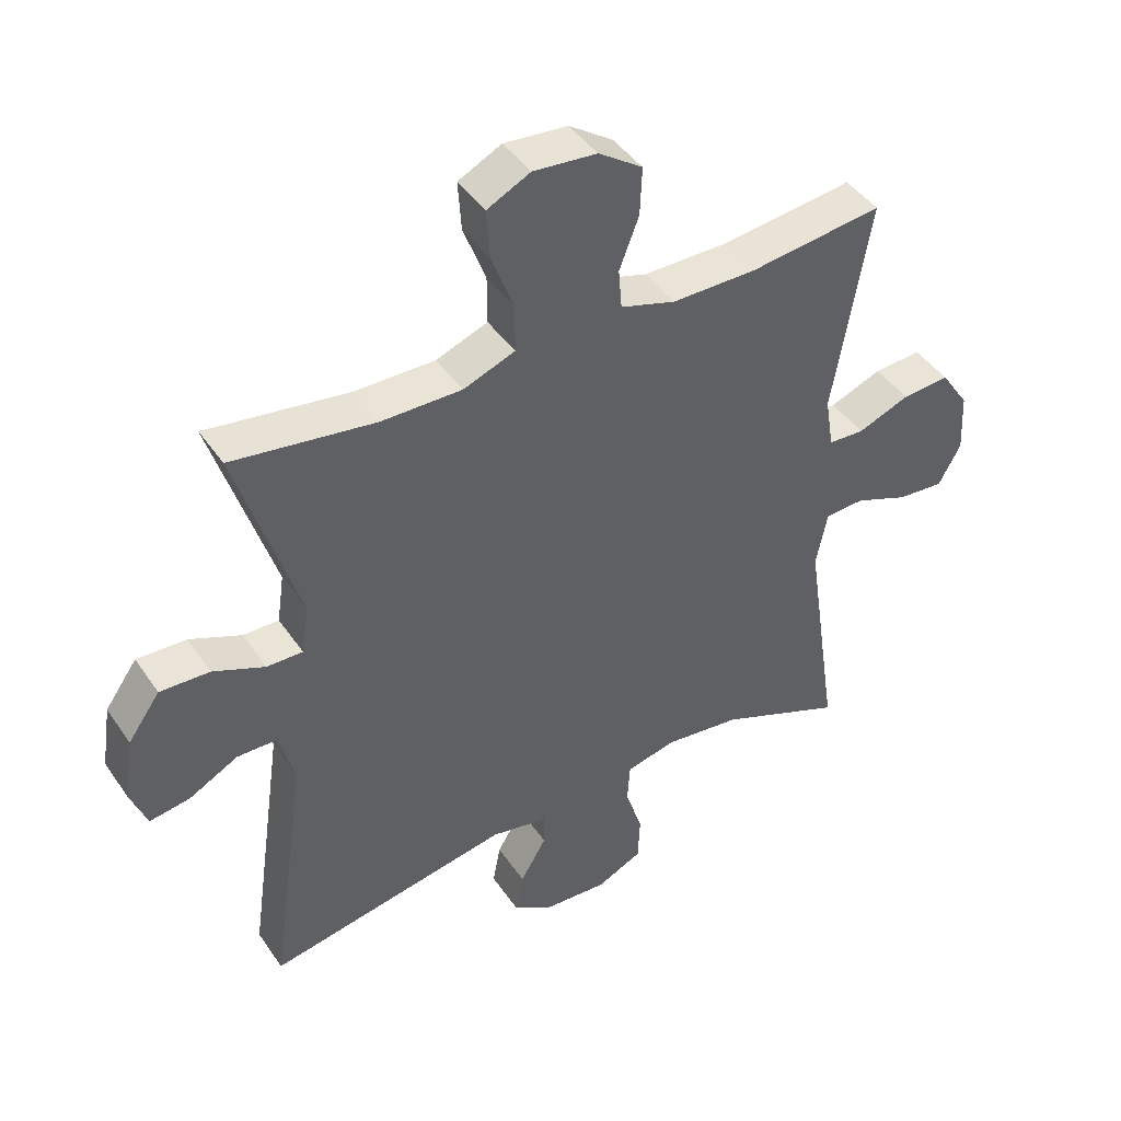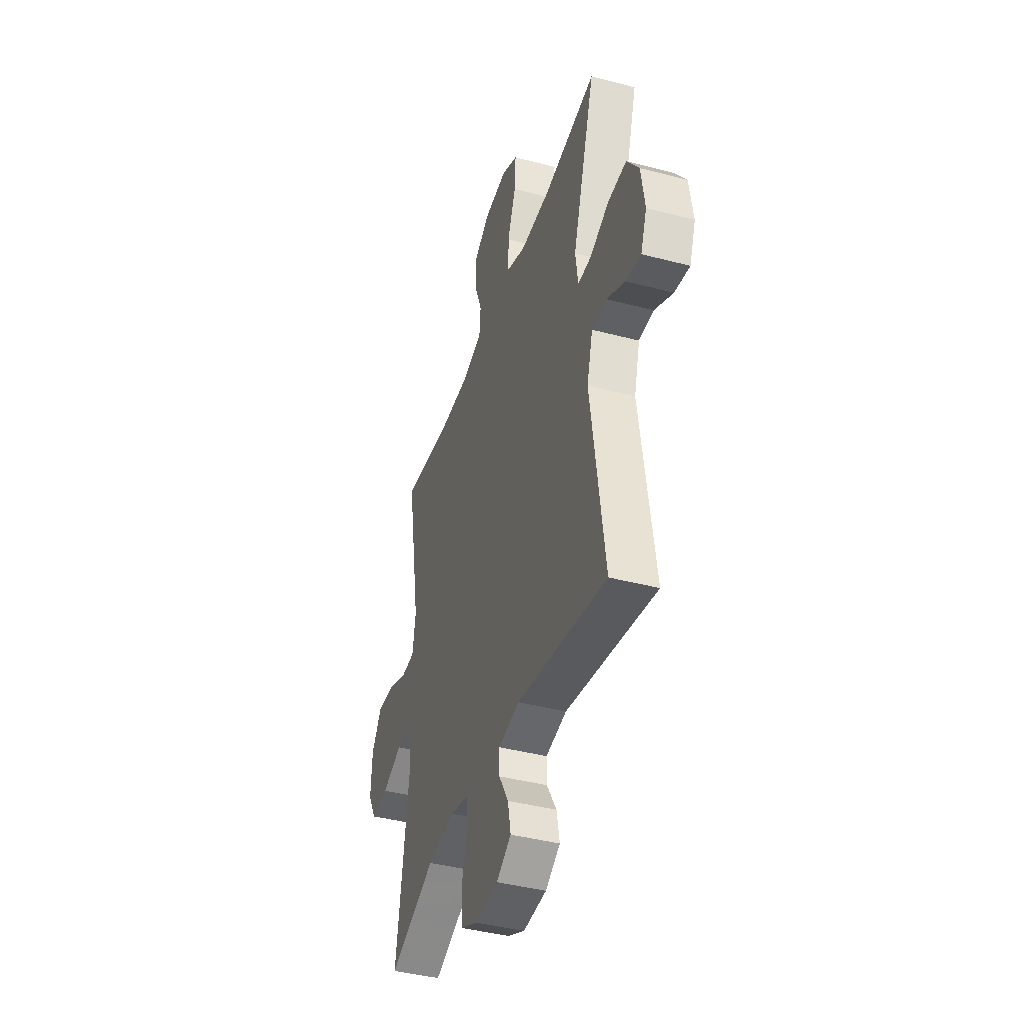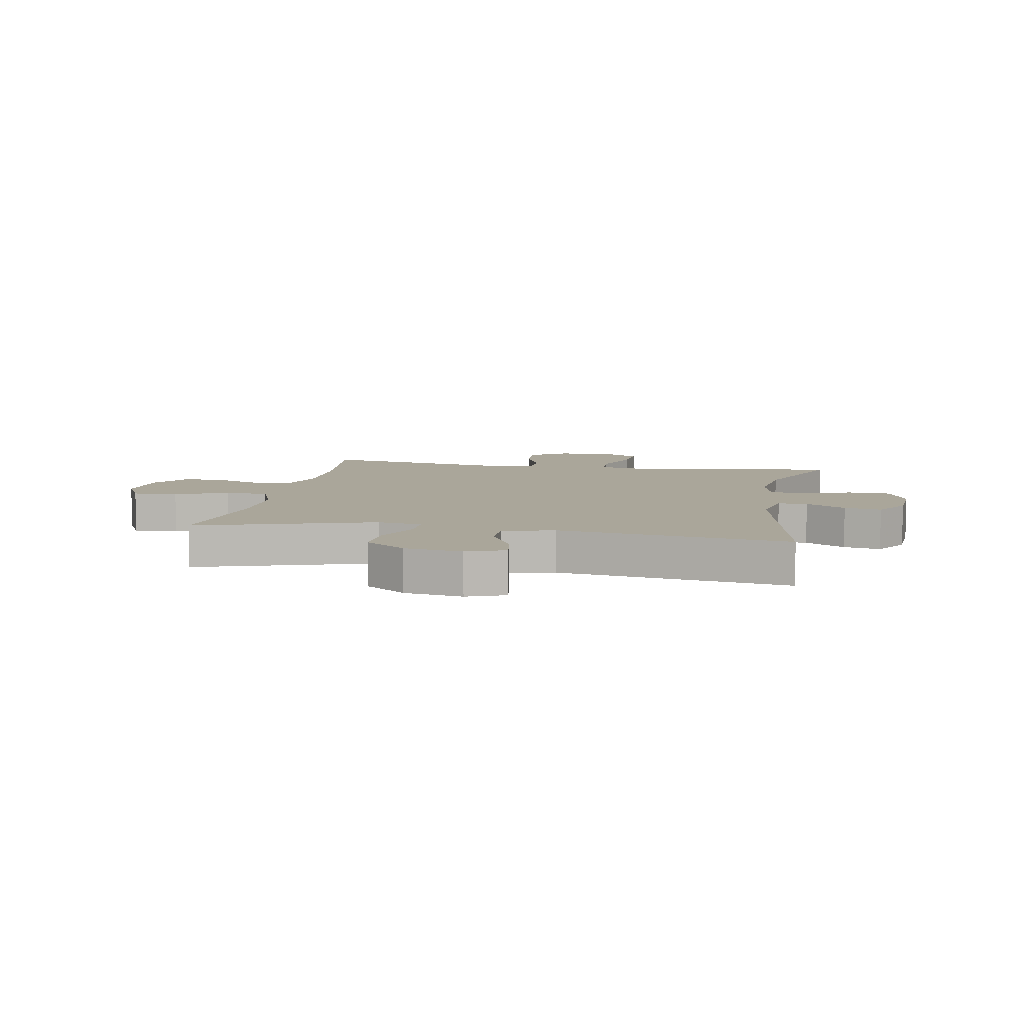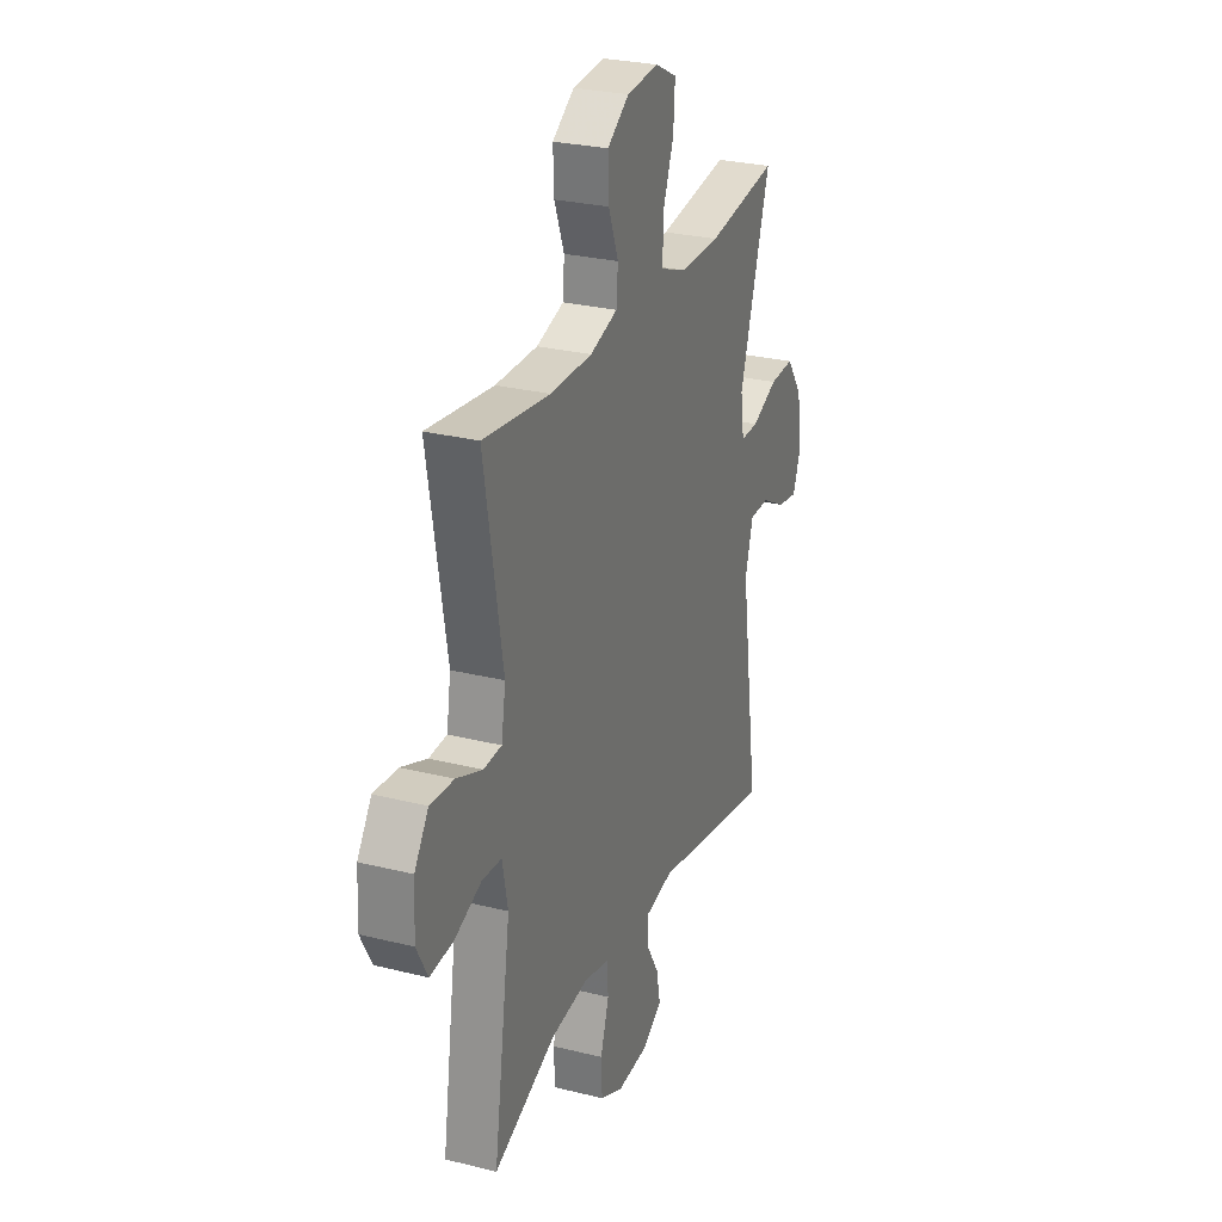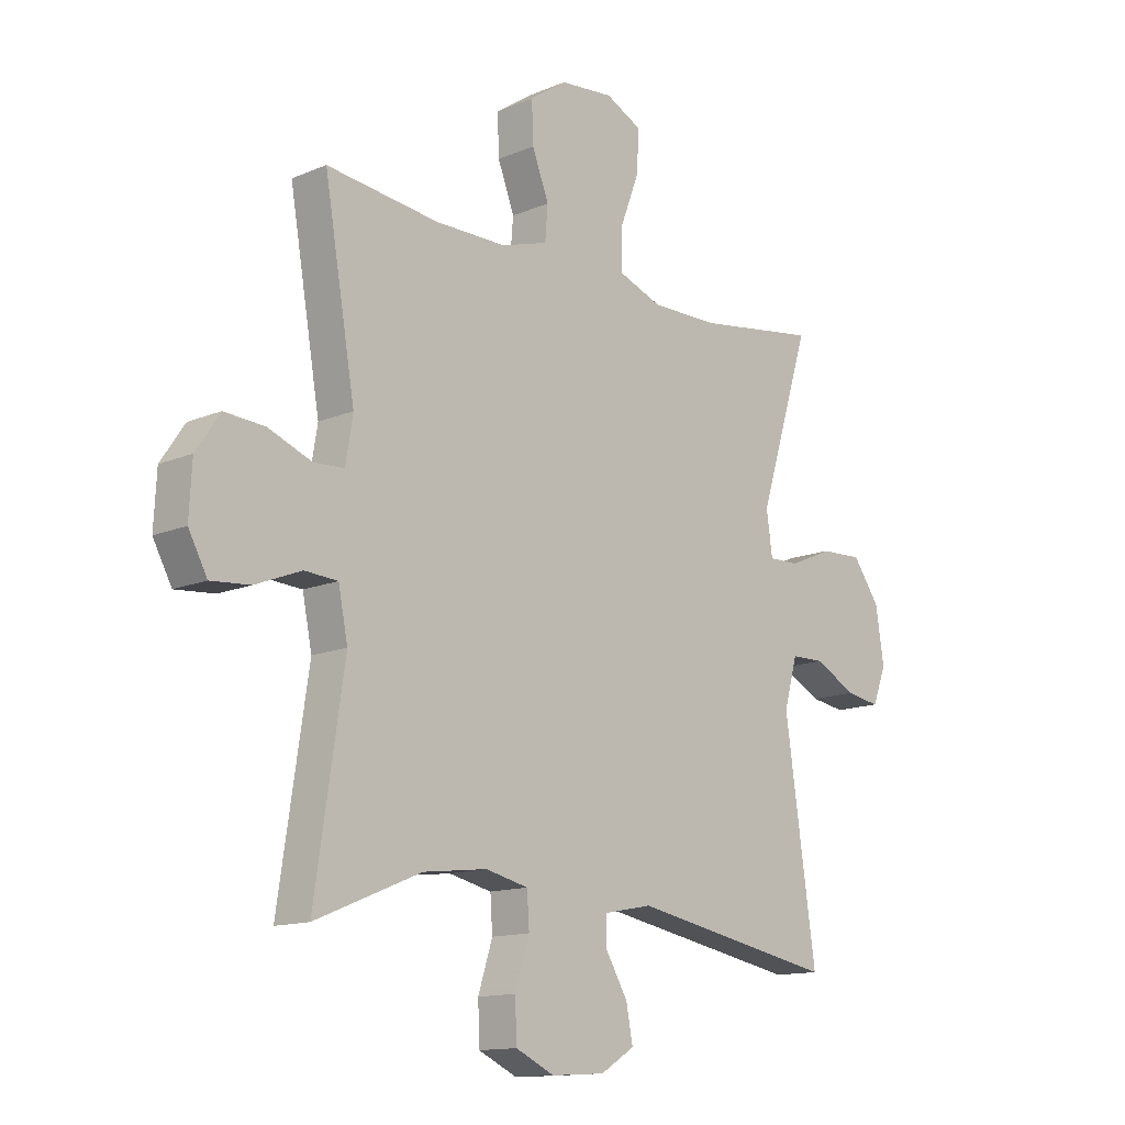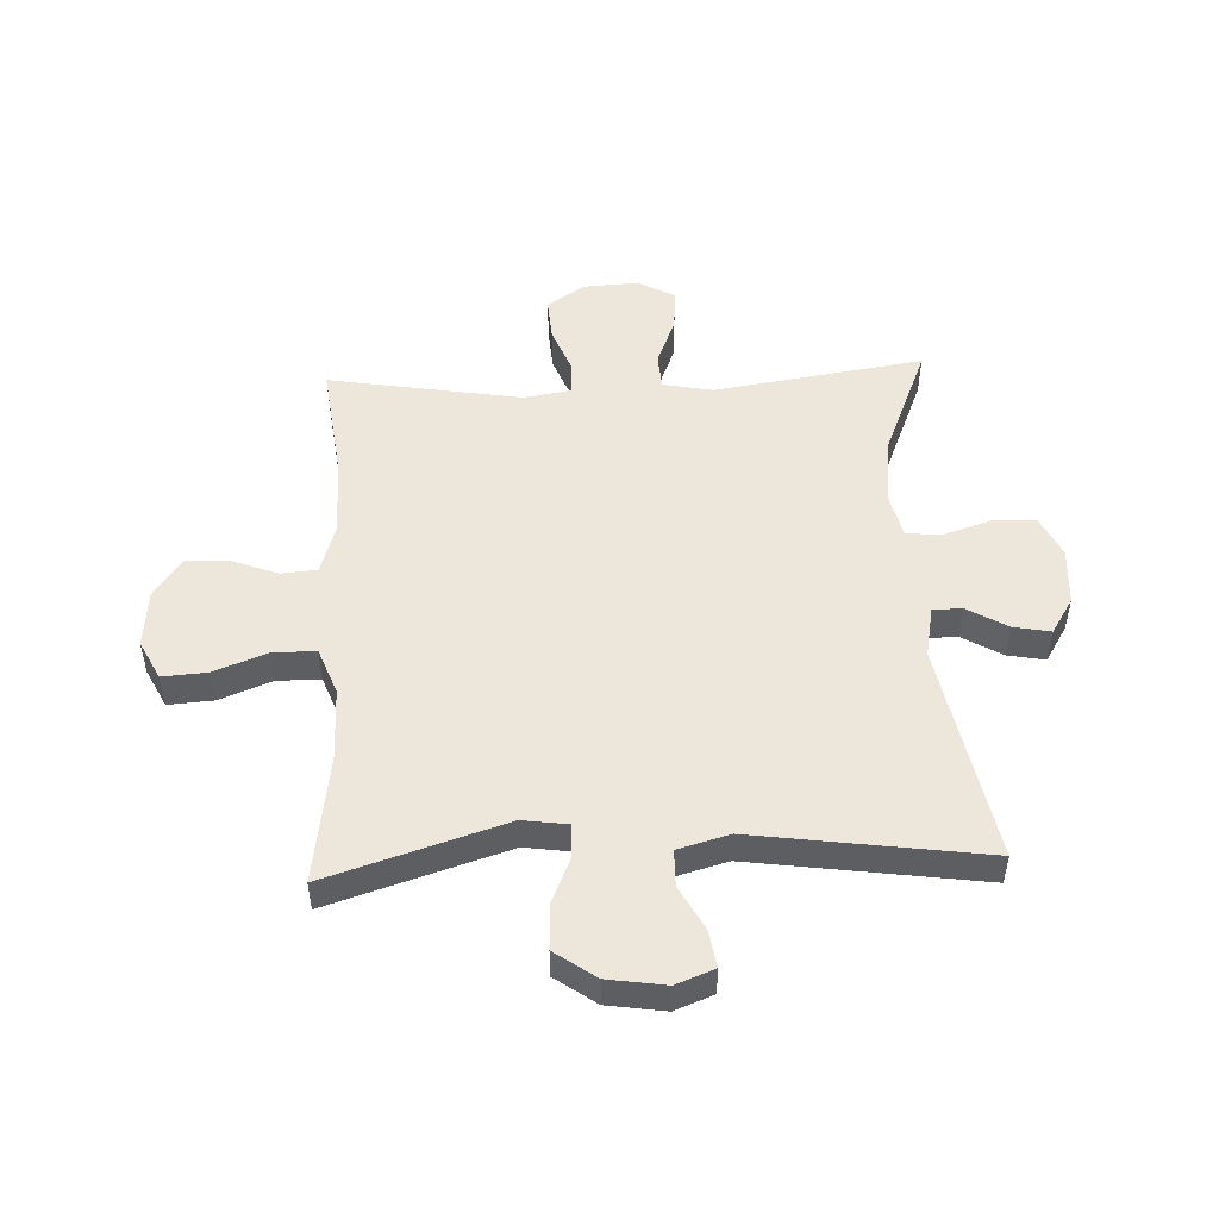
<metadata>
{"format":"obj","ext":"obj","renderer":"f3d","projection":"perspective","resolution":1024,"background":"white","views":[{"elev":43.7,"azim":148.2,"up":"+Z"},{"elev":-41.4,"azim":72.3,"up":"+Z"},{"elev":7.8,"azim":100.5,"up":"+Y"},{"elev":27.2,"azim":-68.9,"up":"+Z"},{"elev":-13.4,"azim":-46.3,"up":"+Z"},{"elev":50.5,"azim":87.4,"up":"+Y"}]}
</metadata>
<code>
v 0.5 0.07 0.5
v 0.406 0.07 0.199
v 0.417 0.07 0.123
v 0.472 0.07 0.124
v 0.551 0.07 0.158
v 0.627 0.07 0.161
v 0.676 0.07 0.092
v 0.691 0.07 -0.006
v 0.666 0.07 -0.071
v 0.604 0.07 -0.061
v 0.529 0.07 -0.021
v 0.468 0.07 -0.022
v 0.444 0.07 -0.109
v 0.5 0.07 -0.5
v 0.128 0.07 -0.43
v 0.041 0.07 -0.447
v 0.041 0.07 -0.497
v 0.081 0.07 -0.565
v 0.093 0.07 -0.628
v 0.032 0.07 -0.666
v -0.065 0.07 -0.672
v -0.135 0.07 -0.639
v -0.138 0.07 -0.568
v -0.112 0.07 -0.486
v -0.116 0.07 -0.425
v -0.193 0.07 -0.407
v -0.309 0.07 -0.421
v -0.5 0.07 -0.5
v -0.447 0.07 -0.145
v -0.464 0.07 -0.06
v -0.524 0.07 -0.056
v -0.607 0.07 -0.089
v -0.678 0.07 -0.095
v -0.712 0.07 -0.032
v -0.707 0.07 0.061
v -0.664 0.07 0.125
v -0.591 0.07 0.12
v -0.512 0.07 0.089
v -0.457 0.07 0.092
v -0.444 0.07 0.172
v -0.5 0.07 0.5
v -0.296 0.07 0.475
v -0.167 0.07 0.475
v -0.083 0.07 0.501
v -0.078 0.07 0.562
v -0.108 0.07 0.641
v -0.111 0.07 0.714
v -0.044 0.07 0.76
v 0.053 0.07 0.769
v 0.119 0.07 0.736
v 0.114 0.07 0.66
v 0.08 0.07 0.57
v 0.08 0.07 0.497
v 0.159 0.07 0.467
v 0.282 0.07 0.468
v 0.5 0 0.5
v 0.406 0 0.199
v 0.417 0 0.123
v 0.472 0 0.124
v 0.551 0 0.158
v 0.627 0 0.161
v 0.676 0 0.092
v 0.691 0 -0.006
v 0.666 0 -0.071
v 0.604 0 -0.061
v 0.529 0 -0.021
v 0.468 0 -0.022
v 0.444 0 -0.109
v 0.5 0 -0.5
v 0.128 0 -0.43
v 0.041 0 -0.447
v 0.041 0 -0.497
v 0.081 0 -0.565
v 0.093 0 -0.628
v 0.032 0 -0.666
v -0.065 0 -0.672
v -0.135 0 -0.639
v -0.138 0 -0.568
v -0.112 0 -0.486
v -0.116 0 -0.425
v -0.193 0 -0.407
v -0.309 0 -0.421
v -0.5 0 -0.5
v -0.447 0 -0.145
v -0.464 0 -0.06
v -0.524 0 -0.056
v -0.607 0 -0.089
v -0.678 0 -0.095
v -0.712 0 -0.032
v -0.707 0 0.061
v -0.664 0 0.125
v -0.591 0 0.12
v -0.512 0 0.089
v -0.457 0 0.092
v -0.444 0 0.172
v -0.5 0 0.5
v -0.296 0 0.475
v -0.167 0 0.475
v -0.083 0 0.501
v -0.078 0 0.562
v -0.108 0 0.641
v -0.111 0 0.714
v -0.044 0 0.76
v 0.053 0 0.769
v 0.119 0 0.736
v 0.114 0 0.66
v 0.08 0 0.57
v 0.08 0 0.497
v 0.159 0 0.467
v 0.282 0 0.468
f 50 51 52
f 49 50 52
f 48 49 52
f 47 48 52
f 46 47 52
f 45 46 52
f 44 45 52 53
f 43 44 53 54
f 40 41 42
f 42 43 54
f 40 42 54
f 39 40 54
f 36 37 38
f 35 36 38
f 34 35 38
f 33 34 38
f 32 33 38
f 31 32 38
f 30 31 38 39
f 39 54 55
f 30 39 55
f 29 30 55
f 22 23 24
f 21 22 24
f 20 21 24
f 19 20 24
f 18 19 24
f 17 18 24
f 16 17 24 25
f 15 16 25 26
f 13 14 15
f 12 13 15 26
f 9 10 11
f 8 9 11
f 7 8 11
f 6 7 11
f 5 6 11
f 4 5 11
f 3 4 11 12
f 55 1 2
f 29 55 2
f 28 29 2
f 27 28 2
f 3 12 26 27
f 2 3 27
f 107 106 105
f 107 105 104
f 107 104 103
f 107 103 102
f 107 102 101
f 107 101 100
f 108 107 100 99
f 109 108 99 98
f 97 96 95
f 109 98 97
f 109 97 95
f 109 95 94
f 93 92 91
f 93 91 90
f 93 90 89
f 93 89 88
f 93 88 87
f 93 87 86
f 94 93 86 85
f 110 109 94
f 110 94 85
f 110 85 84
f 79 78 77
f 79 77 76
f 79 76 75
f 79 75 74
f 79 74 73
f 79 73 72
f 80 79 72 71
f 81 80 71 70
f 70 69 68
f 81 70 68 67
f 66 65 64
f 66 64 63
f 66 63 62
f 66 62 61
f 66 61 60
f 66 60 59
f 67 66 59 58
f 57 56 110
f 57 110 84
f 57 84 83
f 57 83 82
f 82 81 67 58
f 82 58 57
f 1 56 57 2
f 2 57 58 3
f 3 58 59 4
f 4 59 60 5
f 5 60 61 6
f 6 61 62 7
f 7 62 63 8
f 8 63 64 9
f 9 64 65 10
f 10 65 66 11
f 11 66 67 12
f 12 67 68 13
f 13 68 69 14
f 14 69 70 15
f 15 70 71 16
f 16 71 72 17
f 17 72 73 18
f 18 73 74 19
f 19 74 75 20
f 20 75 76 21
f 21 76 77 22
f 22 77 78 23
f 23 78 79 24
f 24 79 80 25
f 25 80 81 26
f 26 81 82 27
f 27 82 83 28
f 28 83 84 29
f 29 84 85 30
f 30 85 86 31
f 31 86 87 32
f 32 87 88 33
f 33 88 89 34
f 34 89 90 35
f 35 90 91 36
f 36 91 92 37
f 37 92 93 38
f 38 93 94 39
f 39 94 95 40
f 40 95 96 41
f 41 96 97 42
f 42 97 98 43
f 43 98 99 44
f 44 99 100 45
f 45 100 101 46
f 46 101 102 47
f 47 102 103 48
f 48 103 104 49
f 49 104 105 50
f 50 105 106 51
f 51 106 107 52
f 52 107 108 53
f 53 108 109 54
f 54 109 110 55
f 55 110 56 1

</code>
